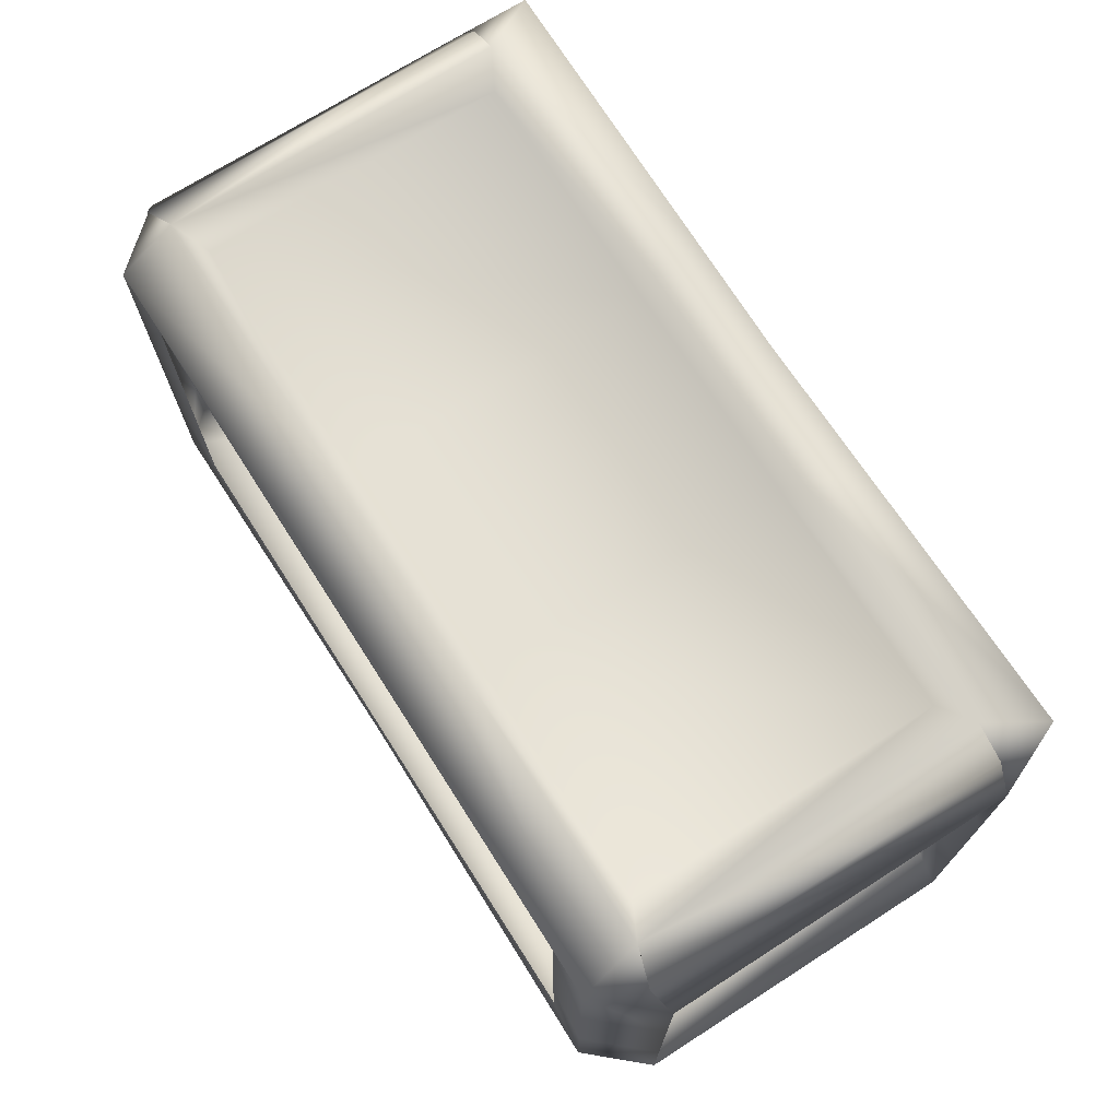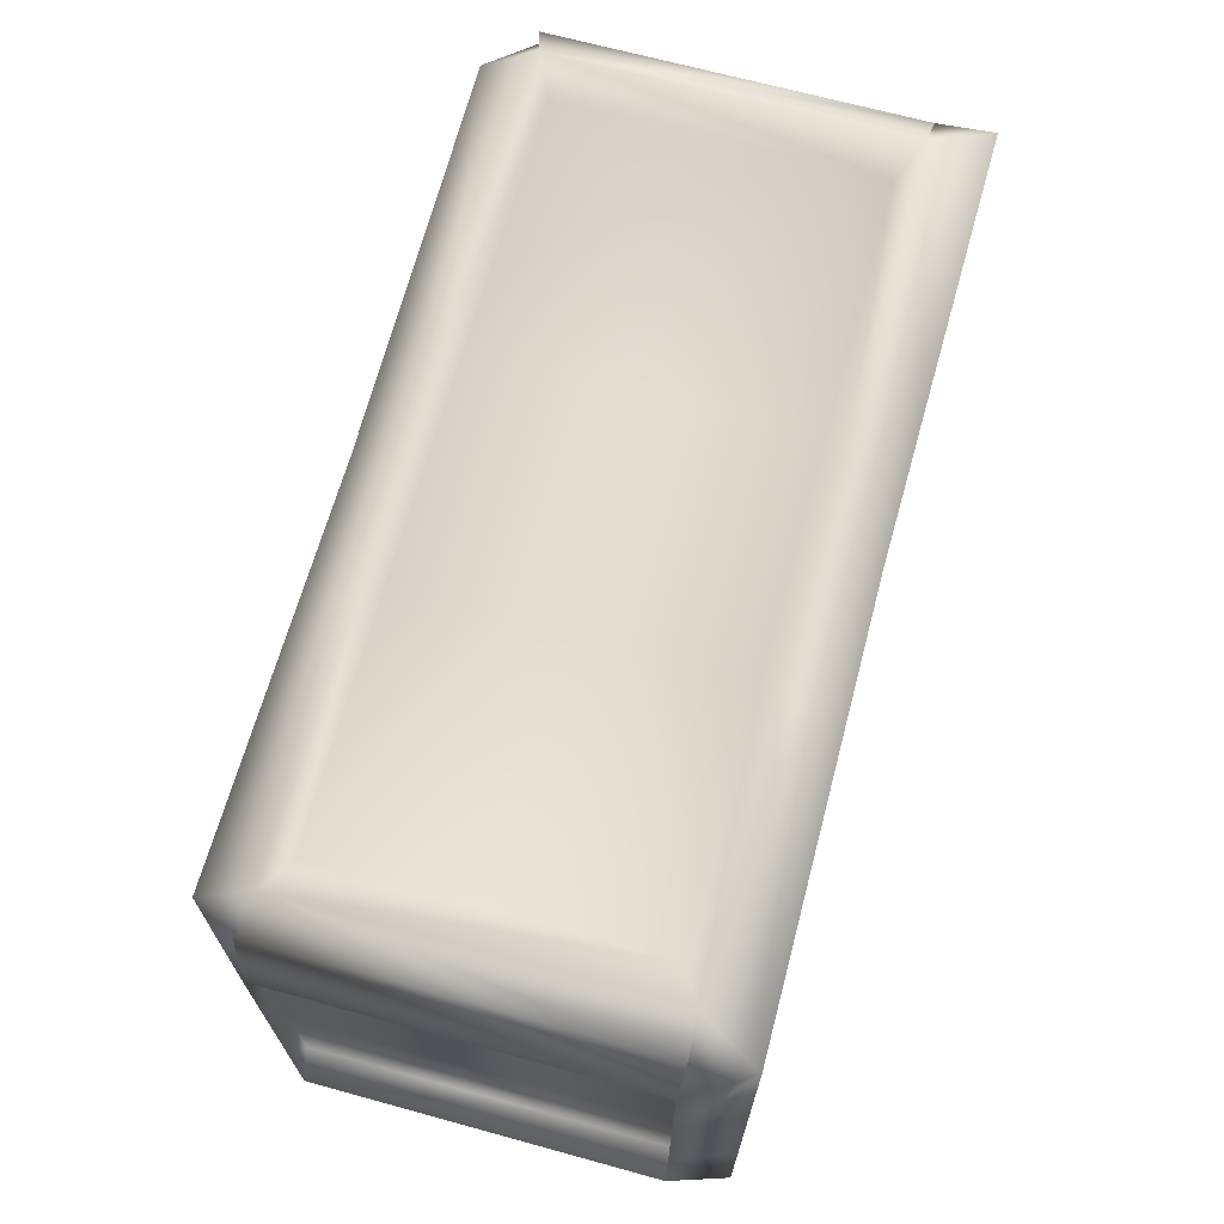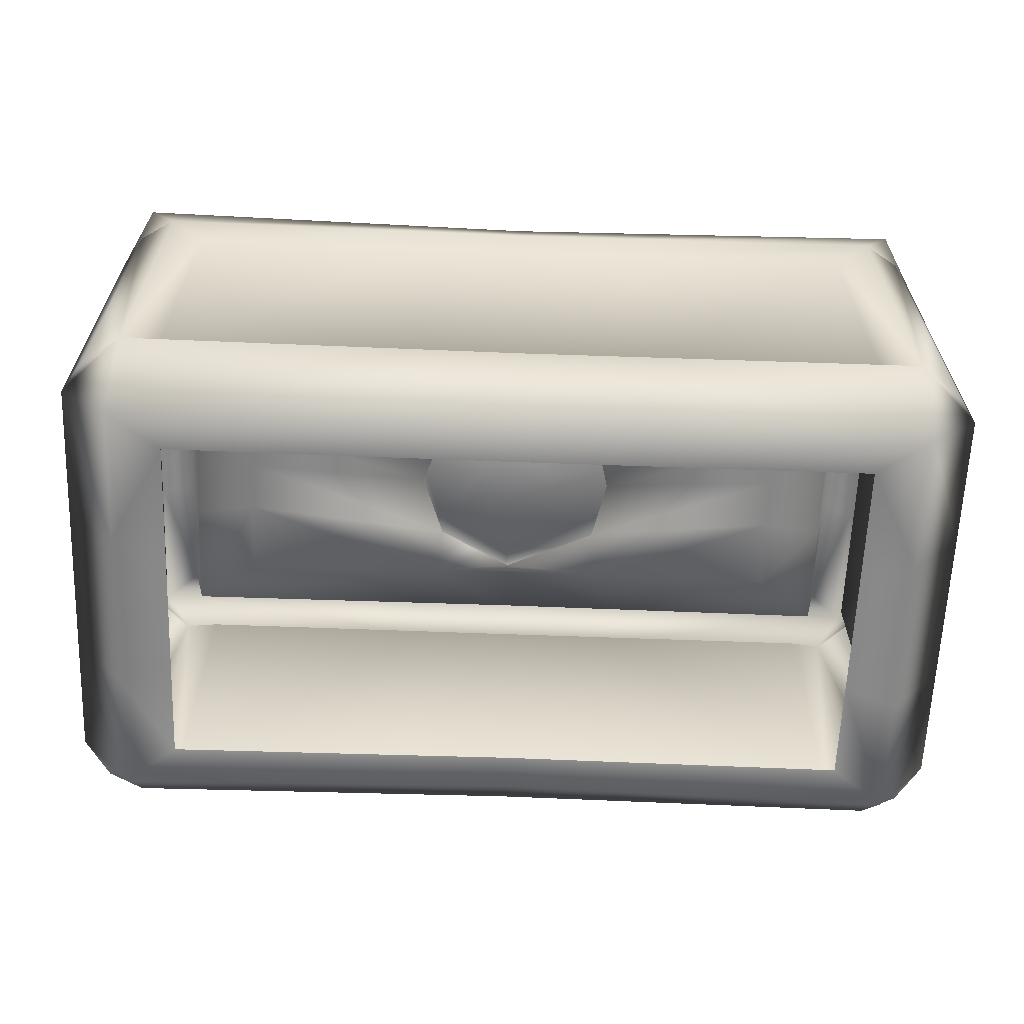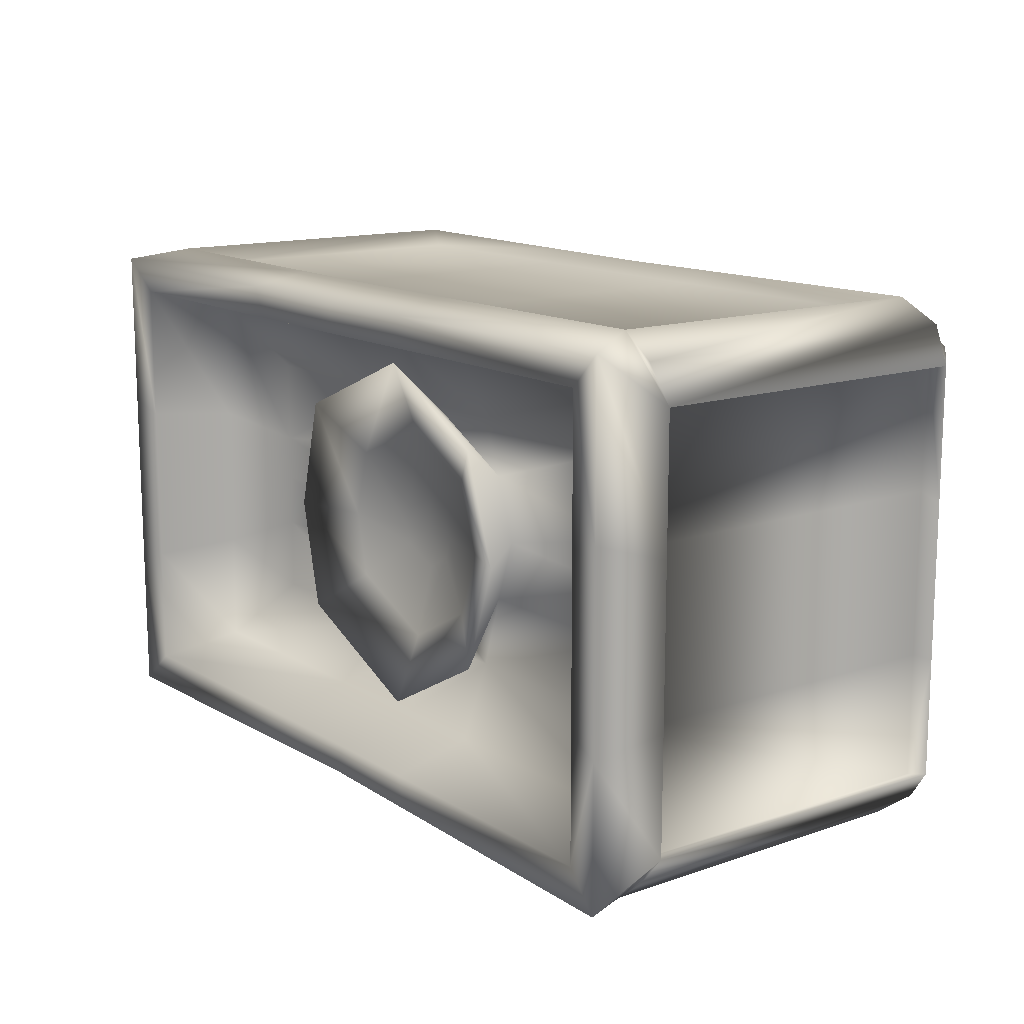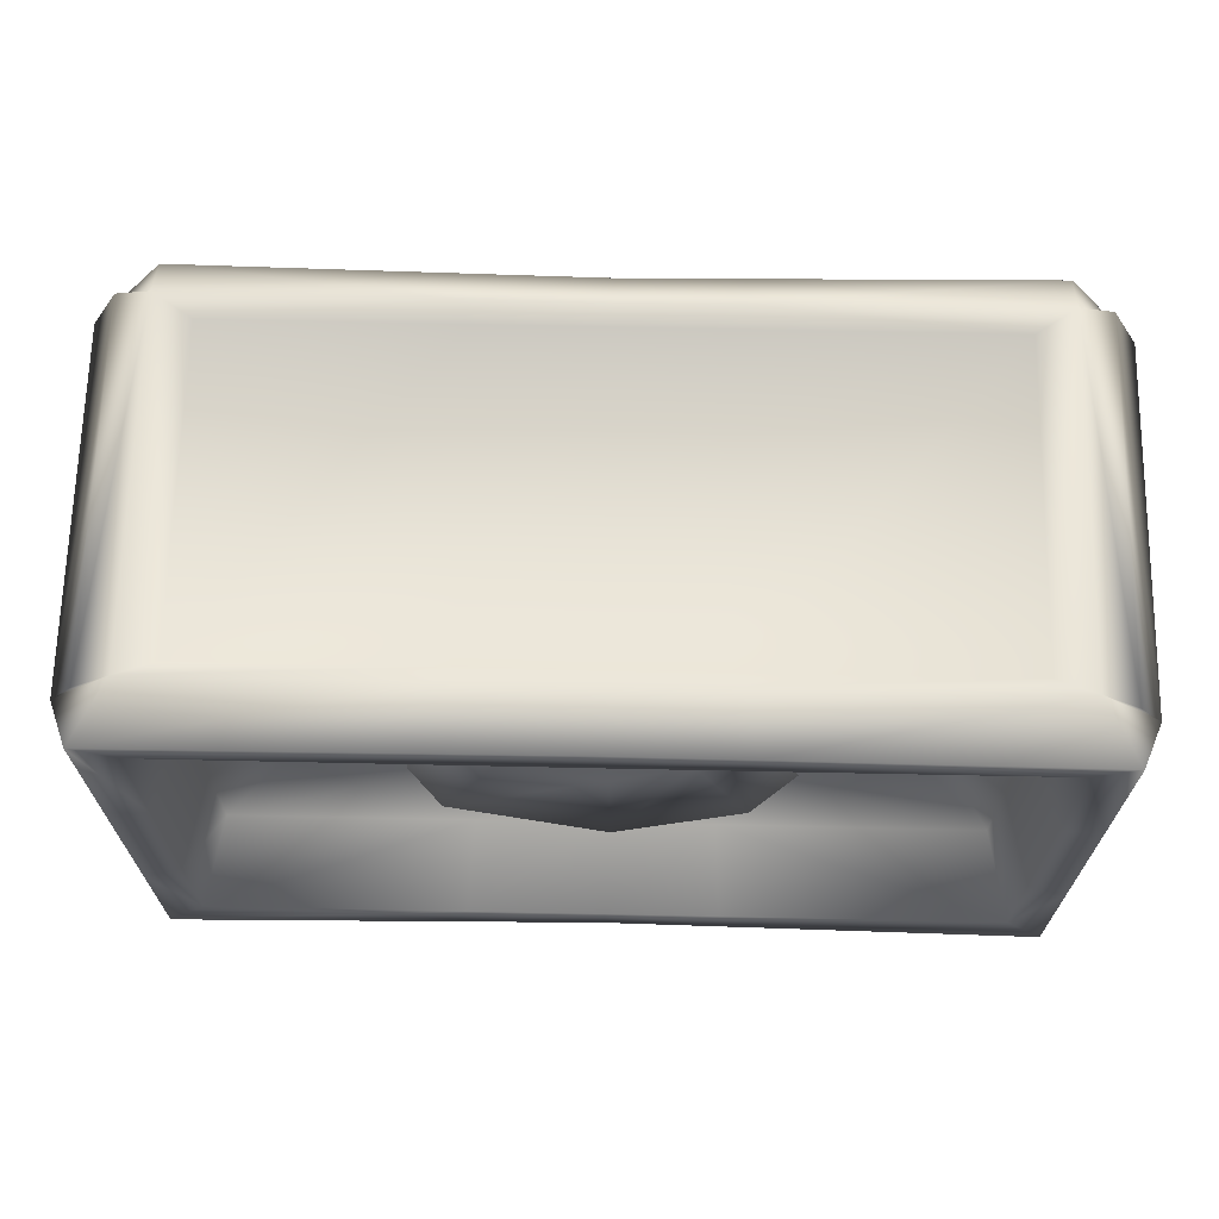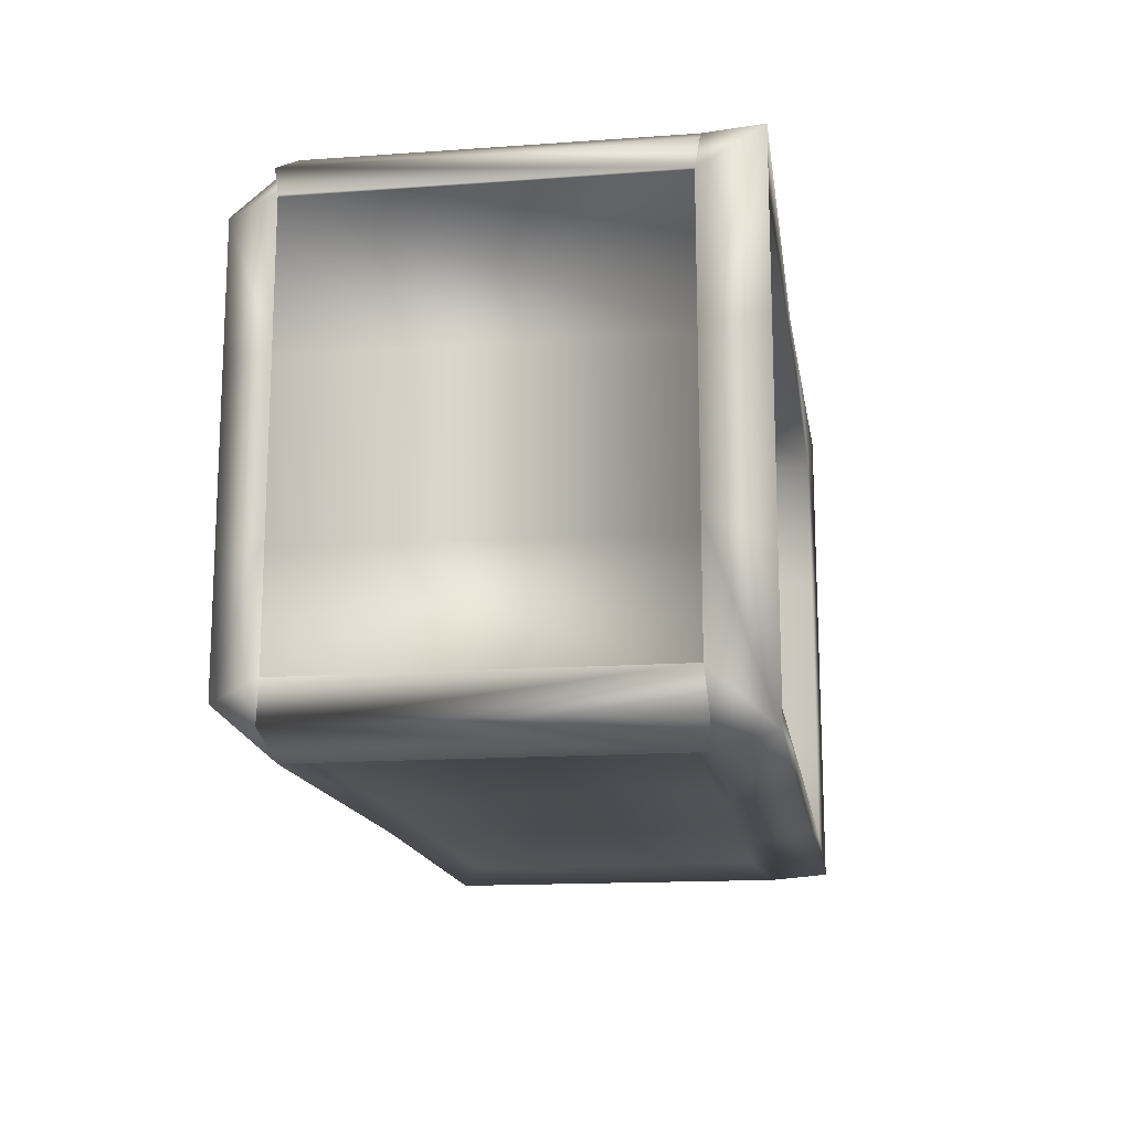
<metadata>
{"format":"obj","ext":"obj","renderer":"f3d","projection":"perspective","resolution":1024,"background":"white","views":[{"elev":71.3,"azim":57.4,"up":"+Z"},{"elev":68.5,"azim":105.3,"up":"+Z"},{"elev":-62.9,"azim":-2.2,"up":"+Y"},{"elev":13.8,"azim":-127.1,"up":"+Z"},{"elev":67.5,"azim":-178.8,"up":"+Z"},{"elev":-15.3,"azim":98.6,"up":"+Z"}]}
</metadata>
<code>
v  24.71 -10.87 8.302
v  24.71 -10.87 -0.0904
v  24.71 10.84 -0.0904
v  24.71 10.84 8.302
v  21.04 -9.186 -19.25
v  7.216 -9.184 -19.27
v  7.216 9.159 -19.27
v  21.04 9.158 -19.25
v  26.62 10.28 7.524
v  25.01 13.7 10.37
v  23.12 10.27 11.01
v  25.21 10.42 9.659
v  23.19 10.29 -20.16
v  25.09 13.7 -19.62
v  26.65 10.31 -16.72
v  25.11 10.42 -18.64
v  23.53 -13.67 7.861
v  23.12 -10.25 11.01
v  7.929 -10.17 10.92
v  8.071 -13.53 7.688
v  23.51 -13.68 -17.23
v  26.64 -10.28 -16.72
v  26.63 -10.27 -9.701
v  23.52 -13.67 -9.963
v  26.63 10.29 -0.3875
v  25.04 13.7 0.5857
v  7.953 10.2 -20.07
v  8.607 13.55 -19.38
v  26.61 -10.24 7.52
v  25.24 -10.85 9.631
v  25.06 -10.85 -18.7
v  23.18 -10.26 -20.15
v  20.42 -13.46 -14.91
v  7.003 -13.46 -14.81
v  8.063 -13.55 -16.96
v  22.91 13.44 -17.57
v  22.89 13.44 -10.07
v  25.07 13.7 -10.94
v  22.85 13.44 8.331
v  7.835 13.44 8.301
v  8.579 13.54 10.17
v  21.04 9.158 10.13
v  21.04 -9.186 10.13
v  7.216 -9.184 10.12
v  20.45 -13.46 5.579
v  20.44 -13.46 -1.106
v  23.53 -13.67 -0.3249
v  24.71 10.84 -17.42
v  24.71 -10.87 -17.42
v  24.71 -10.87 -9.972
v  22.87 13.44 -0.1183
v  21.77 8.33 -0.4987
v  21.75 8.33 7.234
v  7.857 13.44 -17.5
v  7.48 8.331 -16.41
v  21.81 8.33 -16.47
v  17.72 5.877 -1.907
v  17.71 5.877 3.173
v  6.087 5.878 -12.36
v  17.75 5.877 -12.4
v  0 5.878 3.144
v  6.074 5.878 3.154
v  5.395 4.52 -0.6281
v  -0.0817 4.521 1.713
v  0 -9.184 10.11
v  7.216 9.159 10.12
v  0 9.16 10.11
v  0 -10.11 -20.01
v  7.952 -10.16 -20.06
v  0 -13.49 -16.82
v  0 10.16 10.87
v  7.929 10.2 10.92
v  0 13.46 10.07
v  0 -9.184 -19.27
v  0 13.44 -17.47
v  0 13.47 -19.26
v  0 -13.46 5.535
v  7.012 -13.46 5.55
v  0 -13.46 7.598
v  0 13.44 8.285
v  7.461 8.331 7.206
v  0 8.332 7.192
v  -24.71 -10.87 8.302
v  -24.71 10.84 8.302
v  -24.71 10.84 -0.0904
v  -24.71 -10.87 -0.0904
v  -21.04 -9.186 -19.25
v  -21.04 9.158 -19.25
v  -6.008 9.159 -19.27
v  -6.008 -9.184 -19.27
v  -26.62 10.28 7.524
v  -25.21 10.42 9.659
v  -23.12 10.27 11.01
v  -25.01 13.7 10.37
v  -23.19 10.29 -20.16
v  -25.11 10.42 -18.64
v  -26.65 10.31 -16.72
v  -25.09 13.7 -19.62
v  -23.53 -13.67 7.861
v  -6.72 -13.52 7.673
v  -6.601 -10.17 10.91
v  -23.12 -10.25 11.01
v  -23.51 -13.68 -17.23
v  -23.52 -13.67 -9.963
v  -26.63 -10.27 -9.701
v  -26.64 -10.28 -16.72
v  -25.04 13.7 0.5857
v  -26.63 10.29 -0.3875
v  -7.166 13.54 -19.36
v  -6.622 10.19 -20.06
v  -25.24 -10.85 9.631
v  -26.61 -10.24 7.52
v  -25.06 -10.85 -18.7
v  -23.18 -10.26 -20.15
v  -20.42 -13.46 -14.91
v  -6.713 -13.54 -16.94
v  -5.831 -13.46 -14.8
v  -22.91 13.44 -17.57
v  -25.07 13.7 -10.94
v  -22.89 13.44 -10.07
v  -22.85 13.44 8.331
v  -7.143 13.52 10.16
v  -6.524 13.44 8.298
v  -21.04 9.158 10.13
v  -21.04 -9.186 10.13
v  -6.008 -9.184 10.12
v  -20.45 -13.46 5.579
v  -23.53 -13.67 -0.3249
v  -20.44 -13.46 -1.106
v  -24.71 10.84 -17.42
v  -24.71 -10.87 -17.42
v  -24.71 -10.87 -9.972
v  -21.75 8.33 7.234
v  -21.77 8.33 -0.4987
v  -22.87 13.44 -0.1183
v  -21.81 8.33 -16.47
v  -6.228 8.331 -16.4
v  -6.542 13.44 -17.5
v  -17.71 5.877 3.173
v  -17.72 5.877 -1.907
v  -17.75 5.877 -12.4
v  -5.068 5.878 -12.35
v  -4.624 4.52 -0.7564
v  -5.057 5.878 3.152
v  -6.008 9.159 10.12
v  -6.621 -10.16 -20.05
v  -6.601 10.19 10.91
v  -5.838 -13.46 5.547
v  -6.212 8.331 7.204
v  24.71 -10.87 -4.676
v  24.71 10.84 -9.972
v  24.71 10.84 -4.676
v  26.63 -10.26 -4.71
v  26.62 -10.25 -0.3888
v  23.52 -13.67 -4.797
v  26.64 10.29 -4.71
v  26.64 10.3 -9.703
v  25.05 13.7 -4.761
v  22.88 13.44 -4.734
v  20.43 -13.46 -4.757
v  20.43 -13.46 -8.975
v  21.79 8.33 -9.603
v  21.78 8.33 -4.723
v  17.74 5.877 -7.888
v  17.73 5.877 -4.682
v  5.585 4.52 -8.429
v  6.421 4.52 -4.672
v  -24.71 10.84 -4.676
v  -24.71 10.84 -9.972
v  -24.71 -10.87 -4.676
v  -23.52 -13.67 -4.797
v  -26.62 -10.25 -0.3888
v  -26.63 -10.26 -4.71
v  -25.05 13.7 -4.761
v  -26.64 10.3 -9.703
v  -26.64 10.29 -4.71
v  -22.88 13.44 -4.734
v  -20.43 -13.46 -8.975
v  -20.43 -13.46 -4.757
v  -21.78 8.33 -4.723
v  -21.79 8.33 -9.603
v  -17.73 5.877 -4.682
v  -17.74 5.877 -7.888
v  0.1394 6.453 -4.854
v  -0.0861 6.453 -7.147
v  -1.704 6.452 -6.269
v  -2.154 6.452 -4.961
v  -0.0817 4.521 -11.02
v  0 5.878 -12.34
v  -4.615 4.52 -8.558
v  -0.0341 6.453 -2.727
v  -1.705 6.452 -3.636
v  0 9.16 -19.27
v  0 -10.13 10.87
v  0 10.15 -20.03
v  0 -13.46 -14.75
v  0 8.332 -16.38
v  2.199 6.452 -6.104
v  2.438 6.452 -5.027
v  2.084 6.452 -3.633
v  -5.949 4.52 -4.671
v  -7.88 9.214 -11.32
v  -0.2343 9.215 -15.47
v  -10.16 9.214 -4.68
v  -7.898 9.214 2
v  -0.2899 9.215 6.137
v  8.774 9.214 2.262
v  10.52 9.214 -4.612
v  9.045 9.214 -11.23
v  -4.802 7.492 -8.896
v  -0.0905 7.492 -11.45
v  -6.191 7.492 -4.851
v  -4.812 7.492 -0.7777
v  -0.0936 7.492 1.788
v  5.589 7.492 -0.6417
v  6.656 7.492 -4.848
v  5.784 7.492 -8.769
o Box001
g Box001
f 1 2 3 4
f 5 6 7 8
f 9 10 11 12
f 13 14 15 16
f 17 18 19 20
f 21 22 23 24
f 10 9 25 26
f 14 13 27 28
f 18 17 29 30
f 30 29 9 12
f 15 22 31 16
f 22 21 32 31
f 31 32 13 16
f 12 11 18 30
f 33 34 35 21
f 5 8 13 32
f 8 7 27 13
f 36 37 38 14
f 39 40 41 10
f 42 43 18 11
f 43 44 19 18
f 45 46 47 17
f 48 49 22 15
f 49 50 23 22
f 1 4 9 29
f 4 3 25 9
f 39 51 52 53
f 36 54 55 56
f 53 52 57 58
f 56 55 59 60
f 61 62 63 64
f 65 44 66 67
f 68 69 35 70
f 71 72 41 73
f 74 6 69 68
f 75 54 28 76
f 67 66 72 71
f 77 78 20 79
f 80 40 81 82
f 82 81 62 61
f 83 84 85 86
f 87 88 89 90
f 91 92 93 94
f 95 96 97 98
f 99 100 101 102
f 103 104 105 106
f 94 107 108 91
f 98 109 110 95
f 102 111 112 99
f 111 92 91 112
f 97 96 113 106
f 106 113 114 103
f 113 96 95 114
f 92 111 102 93
f 115 103 116 117
f 87 114 95 88
f 88 95 110 89
f 118 98 119 120
f 121 94 122 123
f 124 93 102 125
f 125 102 101 126
f 127 99 128 129
f 130 97 106 131
f 131 106 105 132
f 83 112 91 84
f 84 91 108 85
f 121 133 134 135
f 118 136 137 138
f 133 139 140 134
f 136 141 142 137
f 61 64 143 144
f 65 67 145 126
f 68 70 116 146
f 71 73 122 147
f 74 68 146 90
f 75 76 109 138
f 67 71 147 145
f 77 79 100 148
f 80 82 149 123
f 82 61 144 149
f 150 50 151 152
f 153 154 47 155
f 156 157 38 158
f 159 51 26 158
f 160 161 24 155
f 150 2 154 153
f 152 151 157 156
f 159 37 162 163
f 163 162 164 165
f 165 164 166 167
f 168 169 132 170
f 171 128 172 173
f 174 119 175 176
f 174 107 135 177
f 171 104 178 179
f 173 172 86 170
f 176 175 169 168
f 180 181 120 177
f 182 183 181 180
f 184 185 186 187
f 23 153 155 24
f 37 159 158 38
f 50 150 153 23
f 104 171 173 105
f 119 174 177 120
f 105 173 170 132
f 50 49 48 151
f 157 15 14 38
f 161 33 21 24
f 151 48 15 157
f 37 36 56 162
f 162 56 60 164
f 164 60 59 166
f 169 130 131 132
f 119 98 97 175
f 104 103 115 178
f 175 97 130 169
f 181 136 118 120
f 183 141 136 181
f 188 189 142 190
f 2 150 152 3
f 25 156 158 26
f 46 160 155 47
f 3 152 156 25
f 51 159 163 52
f 52 163 165 57
f 57 165 167 63
f 85 168 170 86
f 107 174 176 108
f 128 171 179 129
f 108 176 168 85
f 134 180 177 135
f 140 182 180 134
f 191 184 187 192
f 154 29 17 47
f 51 39 10 26
f 2 1 29 154
f 128 99 112 172
f 107 94 121 135
f 172 112 83 86
f 6 74 193 7
f 19 194 79 20
f 27 195 76 28
f 34 196 70 35
f 7 193 195 27
f 40 80 73 41
f 44 65 194 19
f 54 75 197 55
f 55 197 189 59
f 62 58 57 63
f 44 43 42 66
f 69 32 21 35
f 72 11 10 41
f 6 5 32 69
f 54 36 14 28
f 66 42 11 72
f 78 45 17 20
f 40 39 53 81
f 81 53 58 62
f 198 185 184 199
f 59 189 188 166
f 199 184 191 200
f 89 193 74 90
f 100 79 194 101
f 109 76 195 110
f 116 70 196 117
f 110 195 193 89
f 122 73 80 123
f 101 194 65 126
f 137 197 75 138
f 142 189 197 137
f 143 140 139 144
f 145 124 125 126
f 116 103 114 146
f 122 94 93 147
f 146 114 87 90
f 109 98 118 138
f 147 93 124 145
f 100 99 127 148
f 149 133 121 123
f 144 139 133 149
f 190 183 182 201
f 142 141 183 190
f 201 182 140 143
f 188 190 202 203
f 190 201 204 202
f 201 143 205 204
f 143 64 206 205
f 64 63 207 206
f 63 167 208 207
f 167 166 209 208
f 166 188 203 209
f 203 202 210 211
f 202 204 212 210
f 204 205 213 212
f 205 206 214 213
f 206 207 215 214
f 207 208 216 215
f 208 209 217 216
f 209 203 211 217
f 211 210 186 185
f 210 212 187 186
f 212 213 192 187
f 213 214 191 192
f 214 215 200 191
f 215 216 199 200
f 216 217 198 199
f 217 211 185 198

</code>
